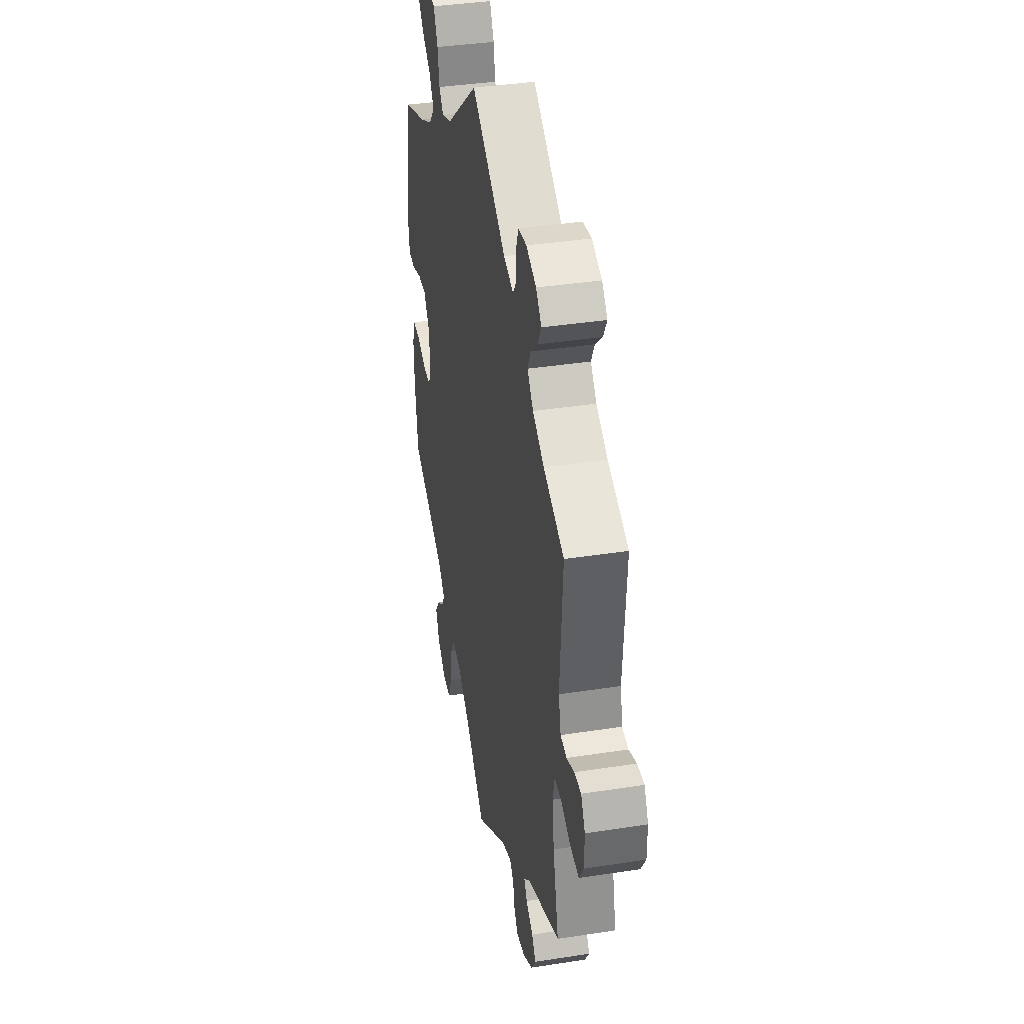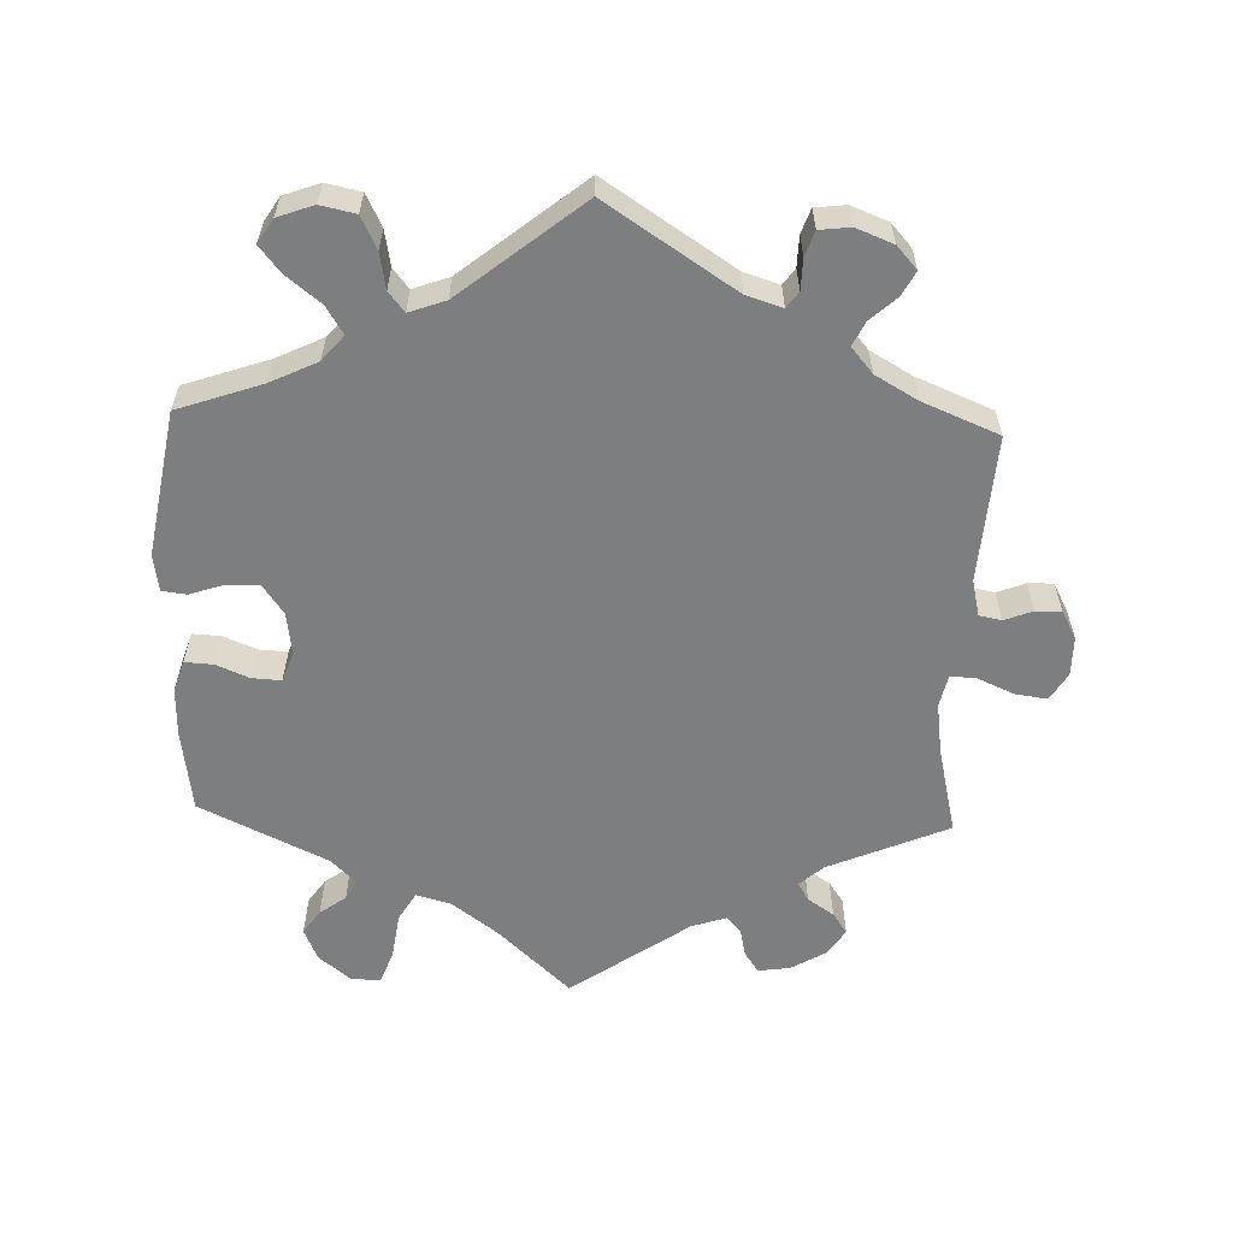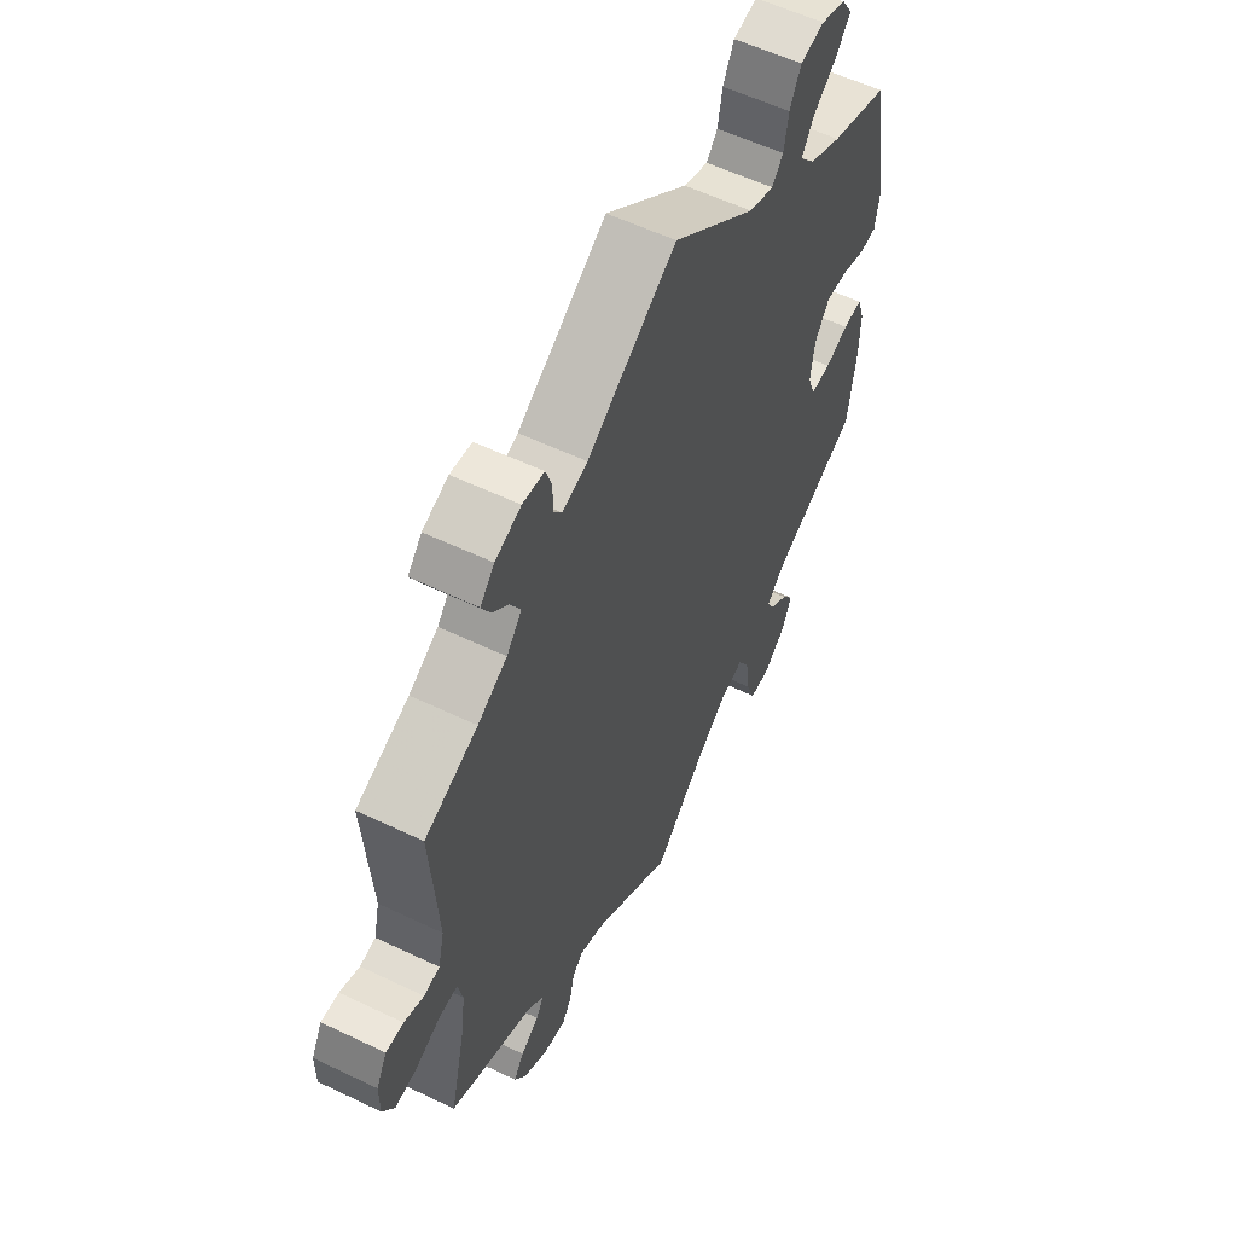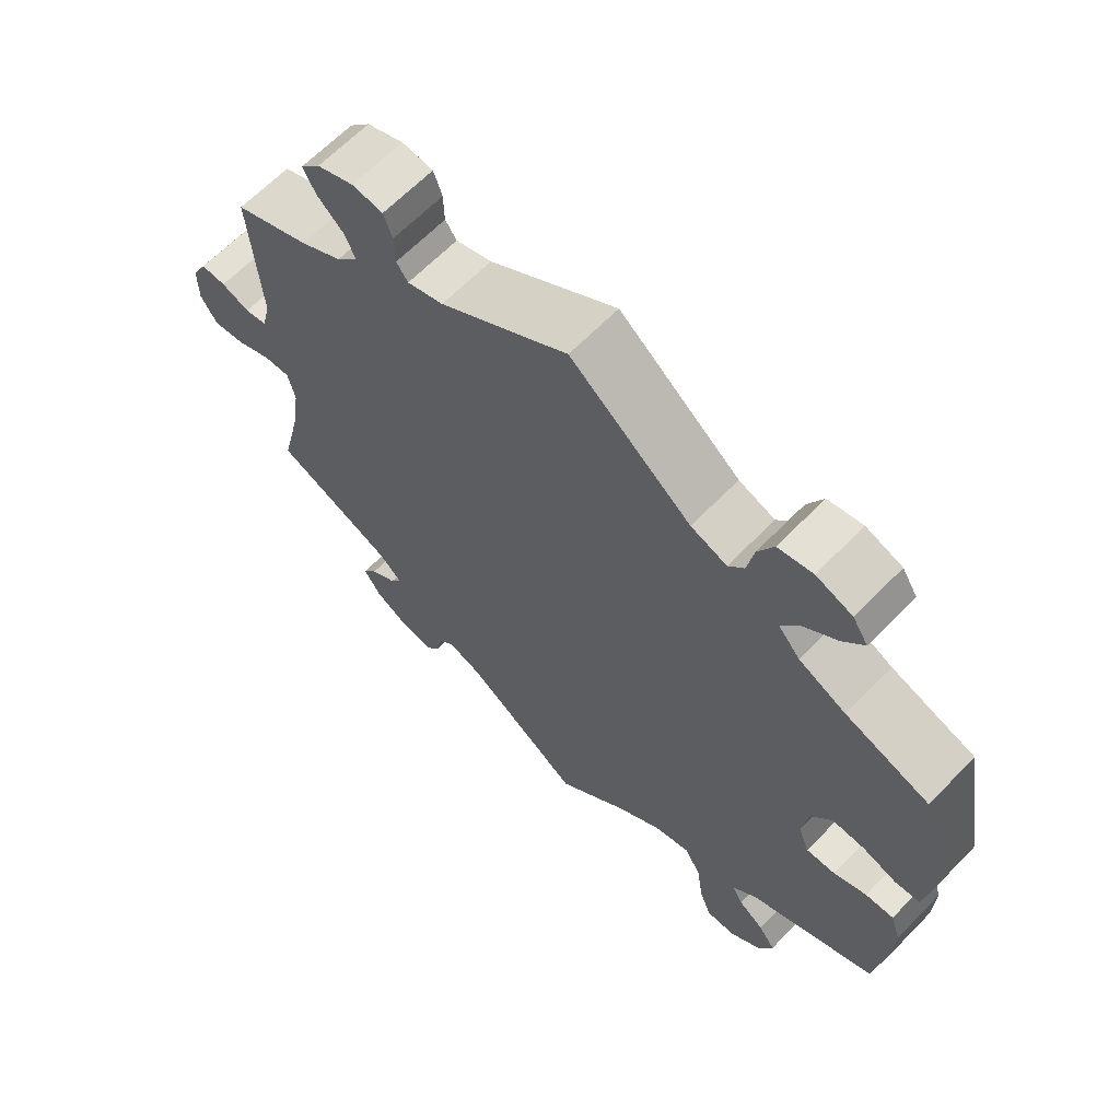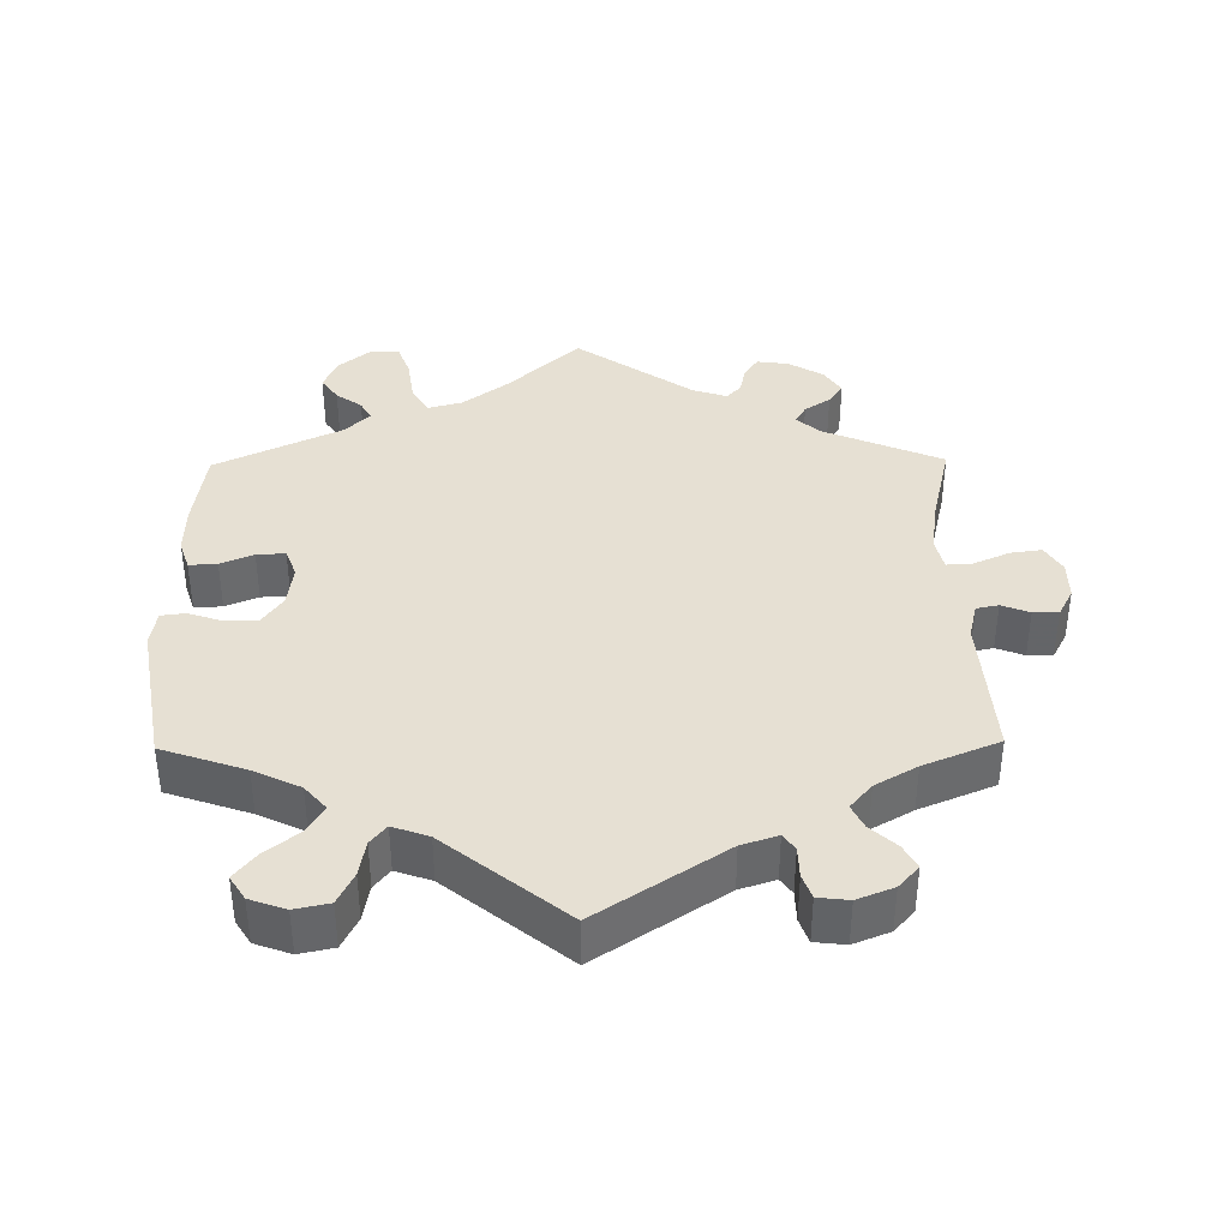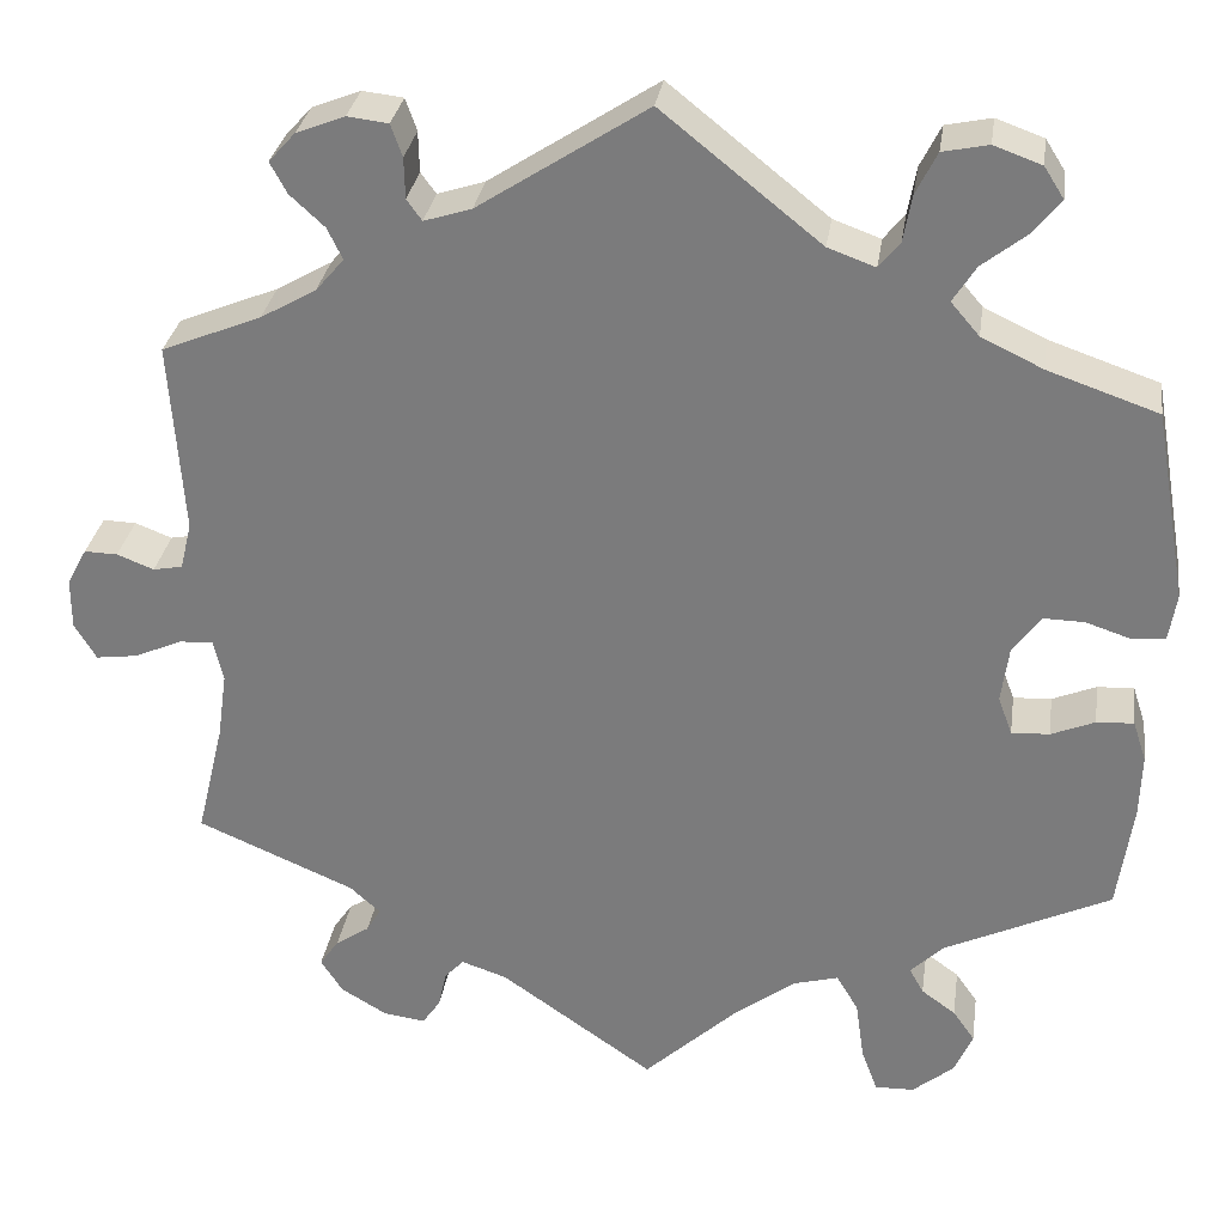
<metadata>
{"format":"obj","ext":"obj","renderer":"f3d","projection":"perspective","resolution":1024,"background":"white","views":[{"elev":37.8,"azim":78.8,"up":"+Z"},{"elev":-59.3,"azim":-2.0,"up":"+Y"},{"elev":57.0,"azim":116.5,"up":"+Z"},{"elev":64.7,"azim":-135.8,"up":"+Z"},{"elev":38.5,"azim":-0.8,"up":"+Y"},{"elev":30.3,"azim":-171.7,"up":"+Z"}]}
</metadata>
<code>
v 0.487 0.07 0.088
v 0.499 0.07 0.038
v 0.53 0.07 0.032
v 0.569 0.07 0.047
v 0.604 0.07 0.048
v 0.625 0.07 0.009
v 0.625 0.07 -0.045
v 0.602 0.07 -0.083
v 0.558 0.07 -0.077
v 0.508 0.07 -0.055
v 0.472 0.07 -0.053
v 0.462 0.07 -0.097
v 0.472 0.07 -0.168
v 0.501 0.07 -0.289
v 0.335 0.07 -0.36
v 0.303 0.07 -0.389
v 0.318 0.07 -0.414
v 0.354 0.07 -0.438
v 0.374 0.07 -0.467
v 0.351 0.07 -0.503
v 0.302 0.07 -0.532
v 0.258 0.07 -0.538
v 0.239 0.07 -0.51
v 0.23 0.07 -0.47
v 0.21 0.07 -0.449
v 0.162 0.07 -0.465
v 0 0.07 -0.578
v -0.1 0.07 -0.485
v -0.163 0.07 -0.438
v -0.211 0.07 -0.425
v -0.234 0.07 -0.464
v -0.243 0.07 -0.527
v -0.26 0.07 -0.573
v -0.301 0.07 -0.572
v -0.345 0.07 -0.536
v -0.364 0.07 -0.492
v -0.341 0.07 -0.459
v -0.305 0.07 -0.433
v -0.29 0.07 -0.406
v -0.325 0.07 -0.372
v -0.5 0.07 -0.289
v -0.516 0.07 -0.176
v -0.518 0.07 -0.109
v -0.504 0.07 -0.066
v -0.465 0.07 -0.068
v -0.419 0.07 -0.087
v -0.379 0.07 -0.089
v -0.364 0.07 -0.049
v -0.372 0.07 0.01
v -0.401 0.07 0.051
v -0.445 0.07 0.05
v -0.493 0.07 0.034
v -0.527 0.07 0.038
v -0.535 0.07 0.088
v -0.5 0.07 0.289
v -0.384 0.07 0.329
v -0.319 0.07 0.36
v -0.289 0.07 0.395
v -0.313 0.07 0.433
v -0.36 0.07 0.47
v -0.389 0.07 0.506
v -0.368 0.07 0.539
v -0.318 0.07 0.557
v -0.27 0.07 0.547
v -0.248 0.07 0.503
v -0.239 0.07 0.453
v -0.217 0.07 0.426
v -0.167 0.07 0.444
v 0 0.07 0.578
v 0.177 0.07 0.463
v 0.227 0.07 0.447
v 0.243 0.07 0.469
v 0.244 0.07 0.512
v 0.256 0.07 0.546
v 0.299 0.07 0.551
v 0.35 0.07 0.531
v 0.378 0.07 0.5
v 0.36 0.07 0.467
v 0.324 0.07 0.434
v 0.308 0.07 0.401
v 0.338 0.07 0.366
v 0.396 0.07 0.333
v 0.501 0.07 0.29
v 0.487 0 0.088
v 0.499 0 0.038
v 0.53 0 0.032
v 0.569 0 0.047
v 0.604 0 0.048
v 0.625 0 0.009
v 0.625 0 -0.045
v 0.602 0 -0.083
v 0.558 0 -0.077
v 0.508 0 -0.055
v 0.472 0 -0.053
v 0.462 0 -0.097
v 0.472 0 -0.168
v 0.501 0 -0.289
v 0.335 0 -0.36
v 0.303 0 -0.389
v 0.318 0 -0.414
v 0.354 0 -0.438
v 0.374 0 -0.467
v 0.351 0 -0.503
v 0.302 0 -0.532
v 0.258 0 -0.538
v 0.239 0 -0.51
v 0.23 0 -0.47
v 0.21 0 -0.449
v 0.162 0 -0.465
v 0 0 -0.578
v -0.1 0 -0.485
v -0.163 0 -0.438
v -0.211 0 -0.425
v -0.234 0 -0.464
v -0.243 0 -0.527
v -0.26 0 -0.573
v -0.301 0 -0.572
v -0.345 0 -0.536
v -0.364 0 -0.492
v -0.341 0 -0.459
v -0.305 0 -0.433
v -0.29 0 -0.406
v -0.325 0 -0.372
v -0.5 0 -0.289
v -0.516 0 -0.176
v -0.518 0 -0.109
v -0.504 0 -0.066
v -0.465 0 -0.068
v -0.419 0 -0.087
v -0.379 0 -0.089
v -0.364 0 -0.049
v -0.372 0 0.01
v -0.401 0 0.051
v -0.445 0 0.05
v -0.493 0 0.034
v -0.527 0 0.038
v -0.535 0 0.088
v -0.5 0 0.289
v -0.384 0 0.329
v -0.319 0 0.36
v -0.289 0 0.395
v -0.313 0 0.433
v -0.36 0 0.47
v -0.389 0 0.506
v -0.368 0 0.539
v -0.318 0 0.557
v -0.27 0 0.547
v -0.248 0 0.503
v -0.239 0 0.453
v -0.217 0 0.426
v -0.167 0 0.444
v 0 0 0.578
v 0.177 0 0.463
v 0.227 0 0.447
v 0.243 0 0.469
v 0.244 0 0.512
v 0.256 0 0.546
v 0.299 0 0.551
v 0.35 0 0.531
v 0.378 0 0.5
v 0.36 0 0.467
v 0.324 0 0.434
v 0.308 0 0.401
v 0.338 0 0.366
v 0.396 0 0.333
v 0.501 0 0.29
f 82 83 1
f 81 82 1 2
f 80 81 2
f 76 77 78 79
f 76 79 80
f 75 76 80
f 72 73 74 75
f 72 75 80
f 71 72 80 2
f 68 69 70
f 67 68 70 71
f 63 64 65 66
f 61 62 63 66
f 59 60 61 66
f 58 59 66 67
f 57 58 67 71
f 53 54 55 56
f 51 52 53 56
f 50 51 56 57
f 49 50 57 71
f 43 44 45 46
f 43 46 47
f 40 41 42 43
f 39 40 43 47
f 35 36 37 38
f 35 38 39
f 34 35 39
f 31 32 33 34
f 30 31 34 39
f 26 27 28
f 25 26 28 29
f 21 22 23 24
f 21 24 25
f 20 21 25
f 17 18 19 20
f 16 17 20 25
f 15 16 25 29
f 13 14 15 29
f 7 8 9 10
f 7 10 11
f 6 7 11
f 3 4 5 6
f 2 3 6 11
f 48 49 71 2
f 30 39 47 48
f 12 13 29 30
f 11 12 30 48
f 2 11 48
f 84 166 165
f 85 84 165 164
f 85 164 163
f 162 161 160 159
f 163 162 159
f 163 159 158
f 158 157 156 155
f 163 158 155
f 85 163 155 154
f 153 152 151
f 154 153 151 150
f 149 148 147 146
f 149 146 145 144
f 149 144 143 142
f 150 149 142 141
f 154 150 141 140
f 139 138 137 136
f 139 136 135 134
f 140 139 134 133
f 154 140 133 132
f 129 128 127 126
f 130 129 126
f 126 125 124 123
f 130 126 123 122
f 121 120 119 118
f 122 121 118
f 122 118 117
f 117 116 115 114
f 122 117 114 113
f 111 110 109
f 112 111 109 108
f 107 106 105 104
f 108 107 104
f 108 104 103
f 103 102 101 100
f 108 103 100 99
f 112 108 99 98
f 112 98 97 96
f 93 92 91 90
f 94 93 90
f 94 90 89
f 89 88 87 86
f 94 89 86 85
f 85 154 132 131
f 131 130 122 113
f 113 112 96 95
f 131 113 95 94
f 131 94 85
f 1 84 85 2
f 2 85 86 3
f 3 86 87 4
f 4 87 88 5
f 5 88 89 6
f 6 89 90 7
f 7 90 91 8
f 8 91 92 9
f 9 92 93 10
f 10 93 94 11
f 11 94 95 12
f 12 95 96 13
f 13 96 97 14
f 14 97 98 15
f 15 98 99 16
f 16 99 100 17
f 17 100 101 18
f 18 101 102 19
f 19 102 103 20
f 20 103 104 21
f 21 104 105 22
f 22 105 106 23
f 23 106 107 24
f 24 107 108 25
f 25 108 109 26
f 26 109 110 27
f 27 110 111 28
f 28 111 112 29
f 29 112 113 30
f 30 113 114 31
f 31 114 115 32
f 32 115 116 33
f 33 116 117 34
f 34 117 118 35
f 35 118 119 36
f 36 119 120 37
f 37 120 121 38
f 38 121 122 39
f 39 122 123 40
f 40 123 124 41
f 41 124 125 42
f 42 125 126 43
f 43 126 127 44
f 44 127 128 45
f 45 128 129 46
f 46 129 130 47
f 47 130 131 48
f 48 131 132 49
f 49 132 133 50
f 50 133 134 51
f 51 134 135 52
f 52 135 136 53
f 53 136 137 54
f 54 137 138 55
f 55 138 139 56
f 56 139 140 57
f 57 140 141 58
f 58 141 142 59
f 59 142 143 60
f 60 143 144 61
f 61 144 145 62
f 62 145 146 63
f 63 146 147 64
f 64 147 148 65
f 65 148 149 66
f 66 149 150 67
f 67 150 151 68
f 68 151 152 69
f 69 152 153 70
f 70 153 154 71
f 71 154 155 72
f 72 155 156 73
f 73 156 157 74
f 74 157 158 75
f 75 158 159 76
f 76 159 160 77
f 77 160 161 78
f 78 161 162 79
f 79 162 163 80
f 80 163 164 81
f 81 164 165 82
f 82 165 166 83
f 83 166 84 1

</code>
